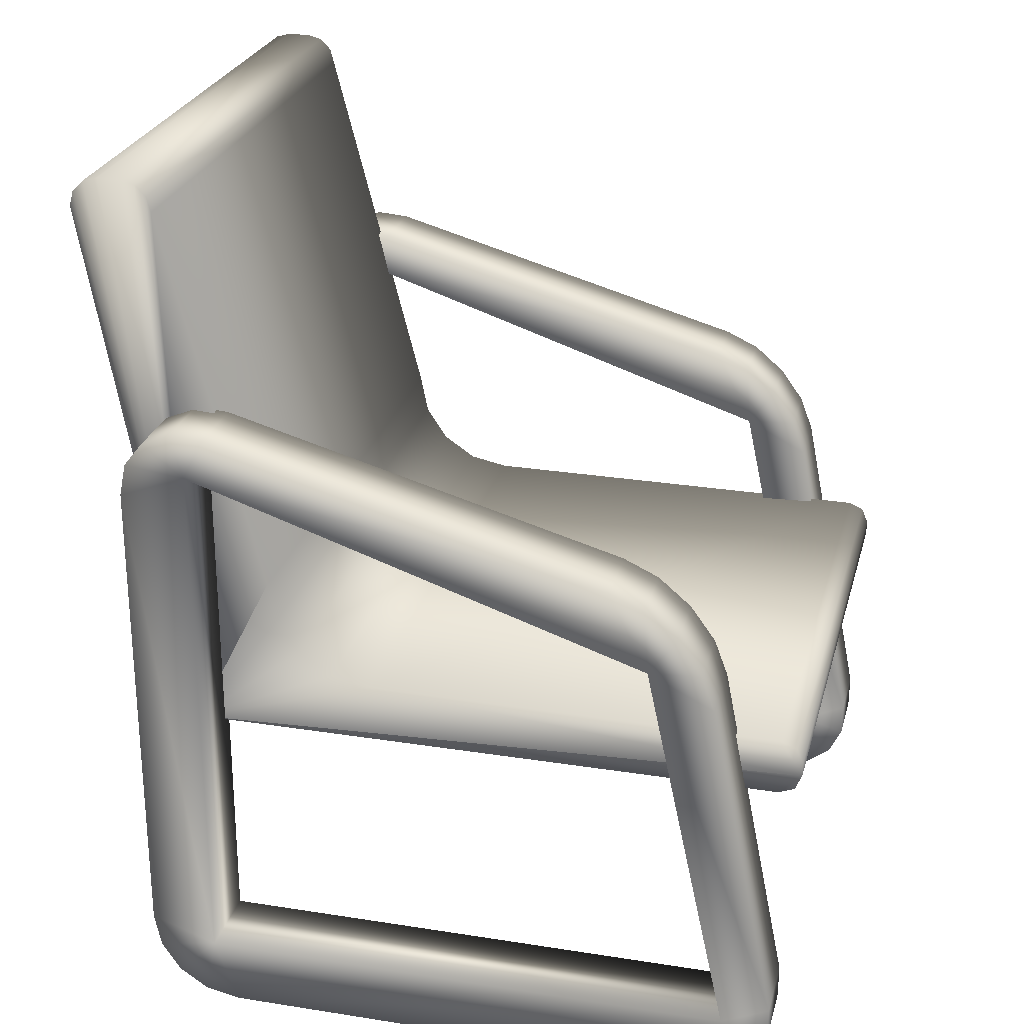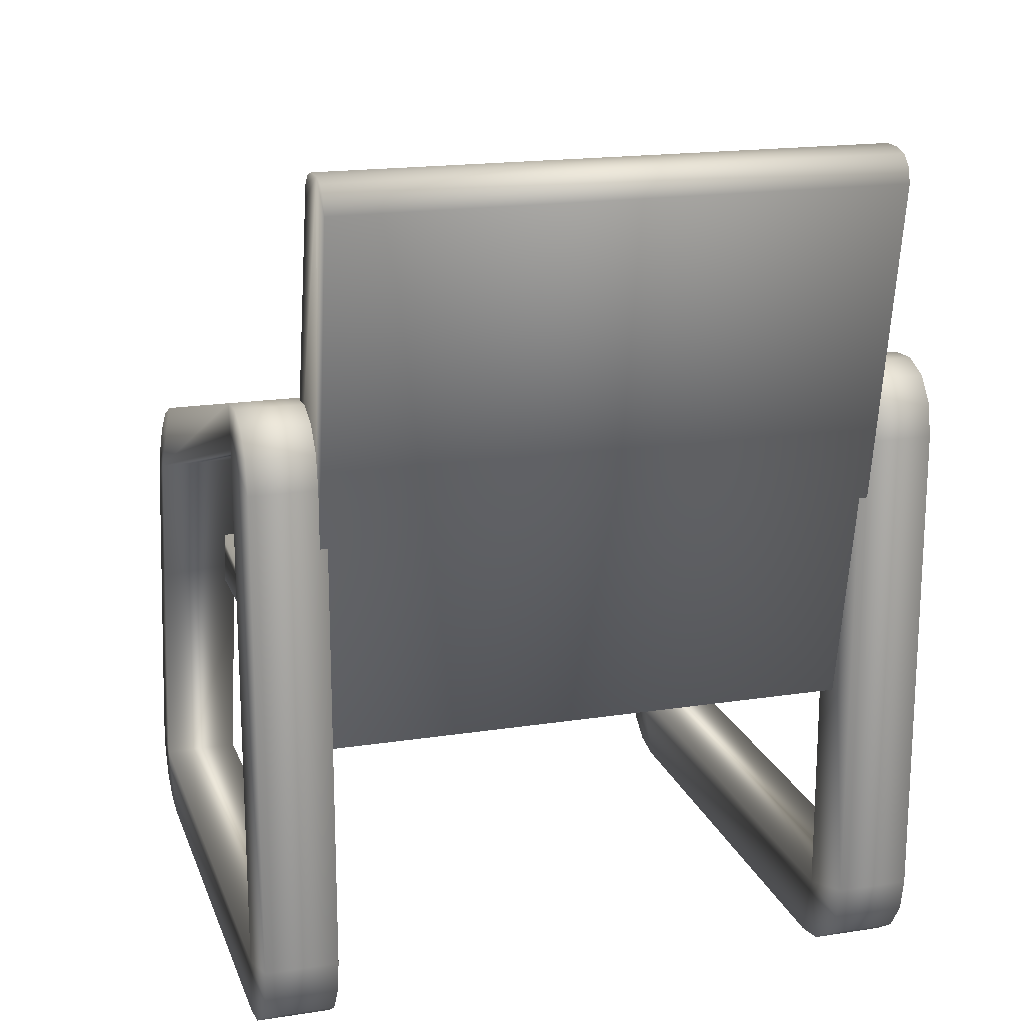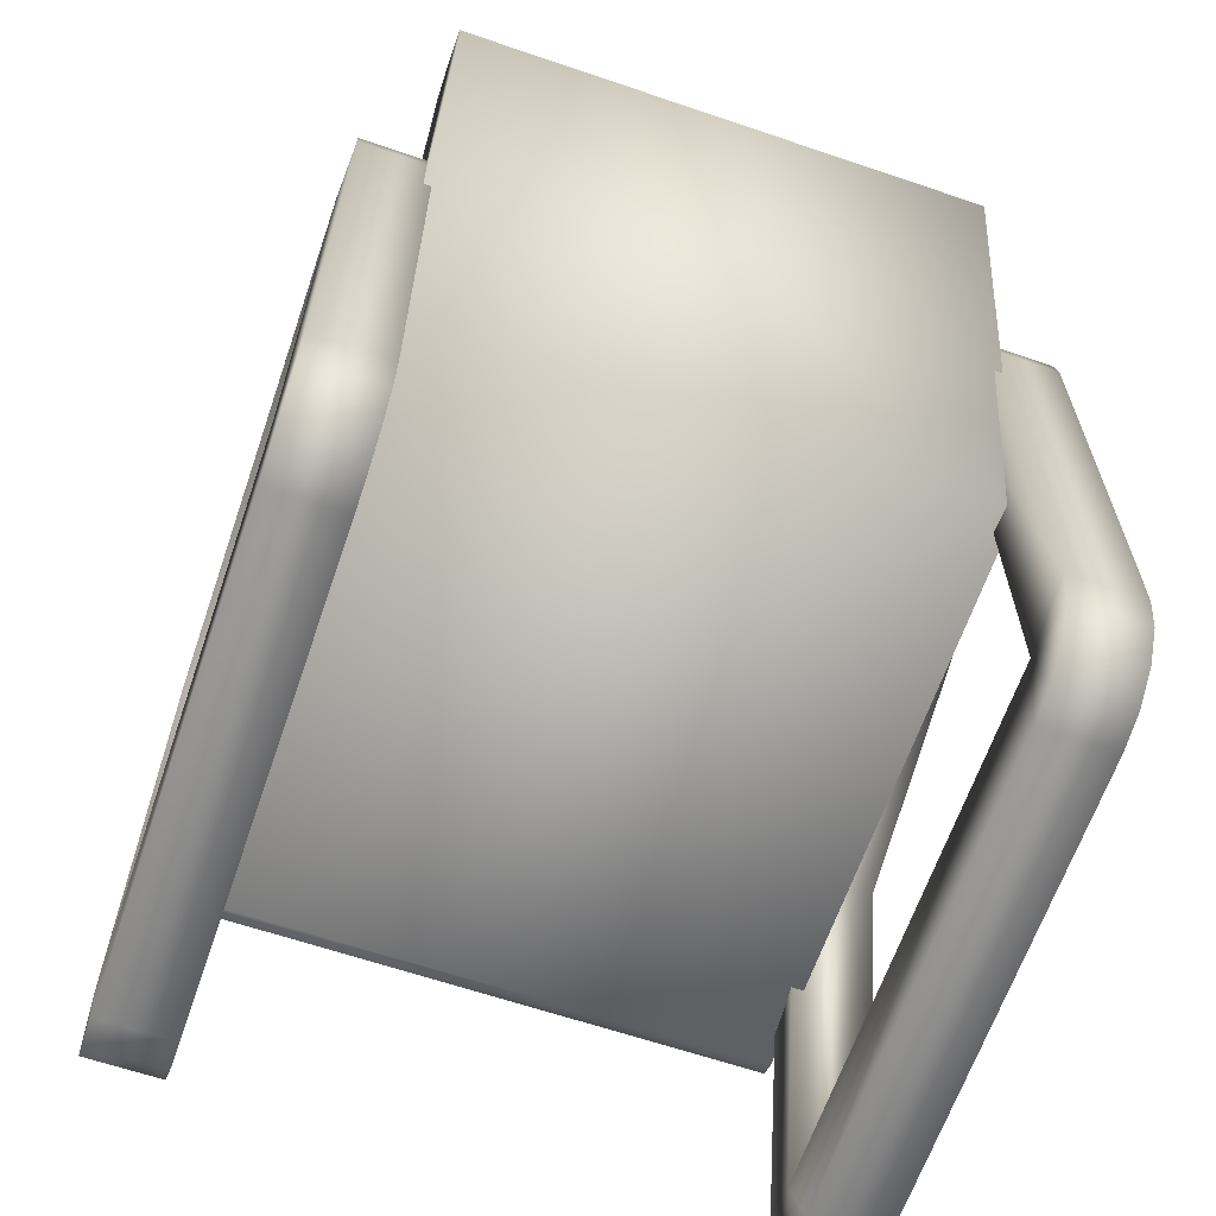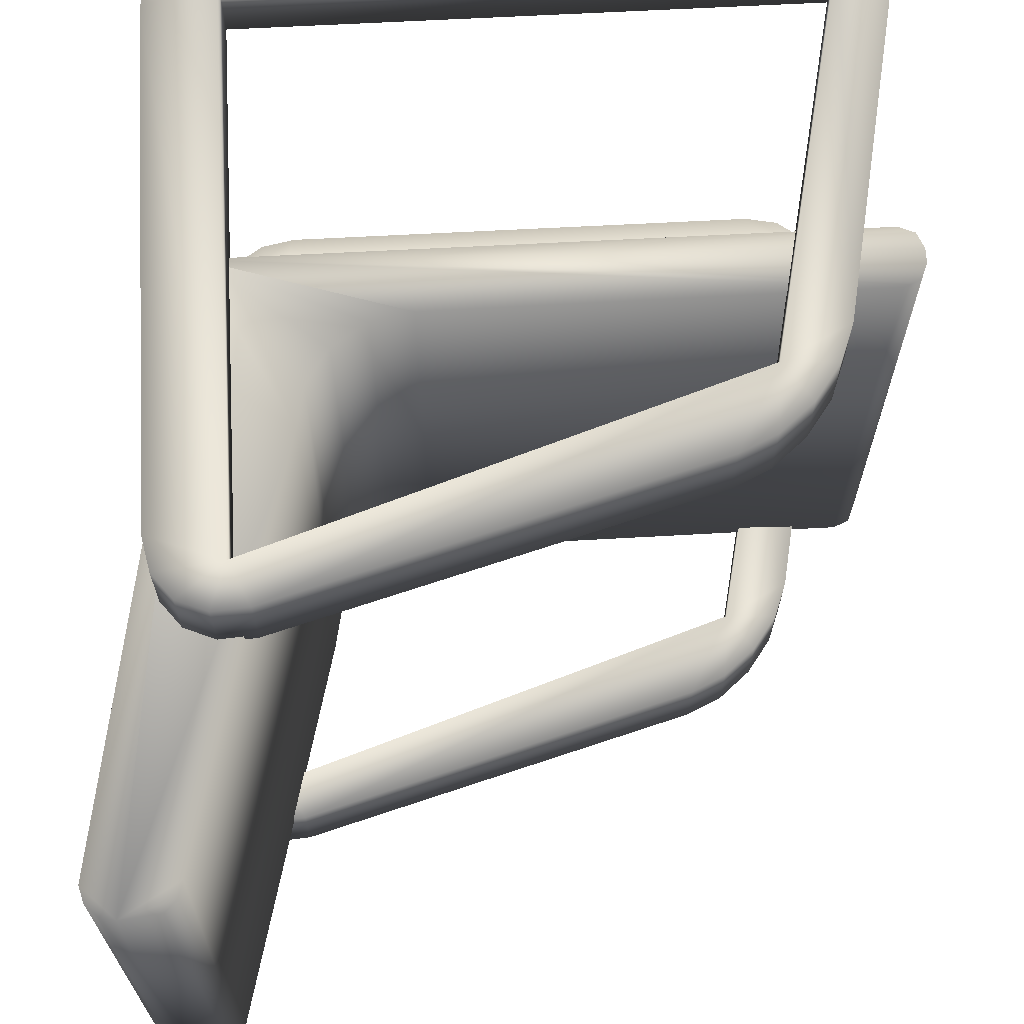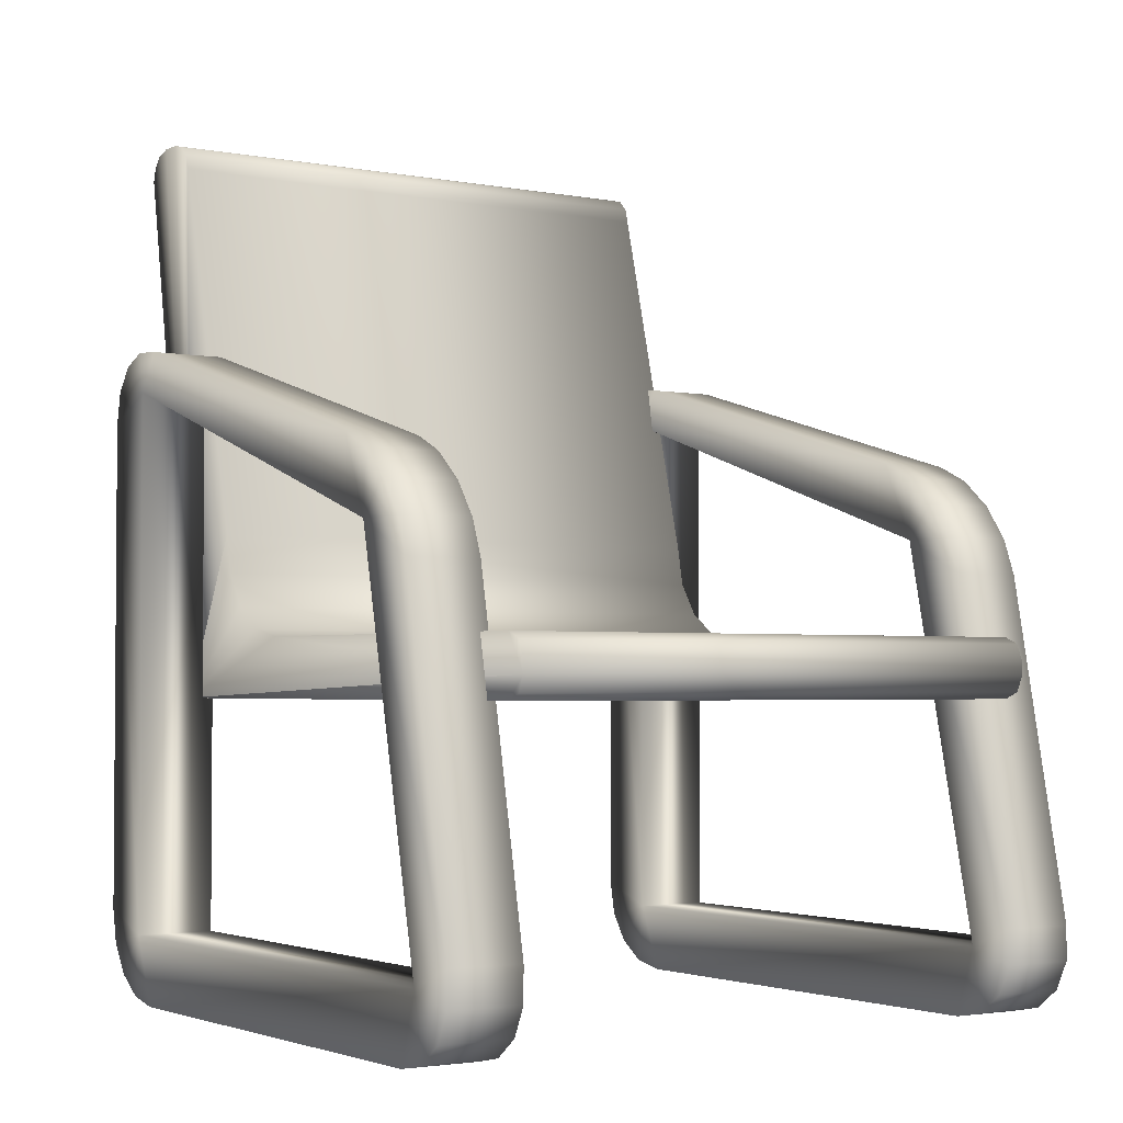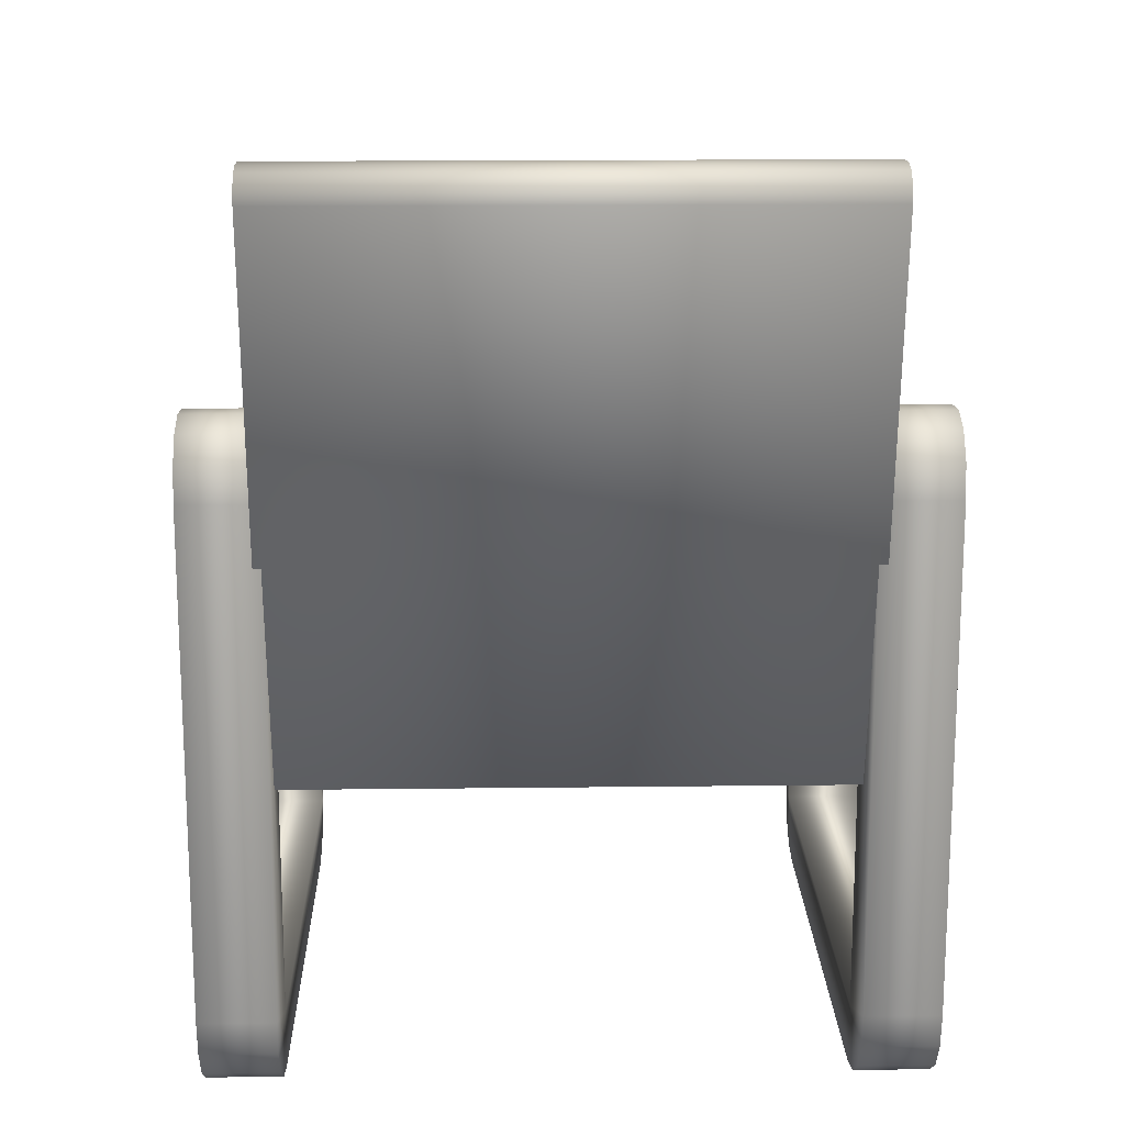
<metadata>
{"format":"obj","ext":"obj","renderer":"f3d","projection":"perspective","resolution":1024,"background":"white","views":[{"elev":25.7,"azim":-165.9,"up":"+Y"},{"elev":18.2,"azim":73.4,"up":"+Y"},{"elev":-64.0,"azim":71.1,"up":"+Y"},{"elev":68.0,"azim":177.0,"up":"+Z"},{"elev":-2.7,"azim":-123.6,"up":"+Y"},{"elev":16.3,"azim":88.6,"up":"+Y"}]}
</metadata>
<code>
o Cube
v 0.7985 -0.7953 0.4927
v 0.7984 0.8097 0.7273
v -0.8066 -0.7953 0.7272
v 1 -0.7316 0.5005
v 0.7316 -1 0.5005
v 0.9796 -0.8343 0.5005
v 0.9214 -0.9214 0.5005
v 0.8343 -0.9796 0.5005
v -0.7316 -1 0.5005
v -0.9471 -0.7369 0.5005
v -0.8066 -0.7953 0.4927
v -0.8303 -0.98 0.5005
v -0.9059 -0.9229 0.5005
v -0.9469 -0.8376 0.5005
v 0.7416 0.9274 0.5005
v 1 0.7316 0.5005
v 0.7986 0.8097 0.4928
v 0.8405 0.9348 0.5005
v 0.9243 0.9001 0.5005
v 0.9803 0.8288 0.5005
v -0.9471 -0.7369 0.7194
v -0.7316 -1 0.7194
v -0.9469 -0.8376 0.7194
v -0.9059 -0.9229 0.7194
v -0.8303 -0.98 0.7194
v -0.4353 0.5968 0.7194
v -0.7466 0.261 0.7194
v -0.5557 0.3649 0.733
v -0.5382 0.549 0.7194
v -0.6335 0.4684 0.7194
v -0.7067 0.3673 0.7194
v 1 0.7316 0.7194
v 0.7416 0.9274 0.7194
v 0.9803 0.8288 0.7194
v 0.9243 0.9001 0.7194
v 0.8405 0.9348 0.7194
v 0.7316 -1 0.7194
v 1 -0.7316 0.7194
v 0.7985 -0.7953 0.7272
v 0.8343 -0.9796 0.7194
v 0.9214 -0.9214 0.7194
v 0.9796 -0.8343 0.7194
v -0.7466 0.261 0.5005
v -0.4353 0.5968 0.5005
v -0.5558 0.3649 0.4869
v -0.7067 0.3673 0.5005
v -0.6335 0.4684 0.5005
v -0.5382 0.549 0.5005
g Cube_Cube_Material
f 17 45 44 15
f 2 28 45 17
f 45 11 10 43
f 1 17 16 4
f 9 5 37 22
f 39 2 17 1
f 4 16 32 38
f 21 27 43 10
f 39 3 22 37
f 15 44 26 33
f 2 39 38 32
f 28 2 33 26
f 3 28 27 21
f 28 3 11 45
f 3 39 1 11
f 4 6 1
f 6 7 1
f 7 8 1
f 8 5 1
f 9 12 11
f 12 13 11
f 13 14 11
f 14 10 11
f 15 18 17
f 18 19 17
f 19 20 17
f 20 16 17
f 21 23 3
f 23 24 3
f 24 25 3
f 25 22 3
f 26 29 28
f 29 30 28
f 30 31 28
f 31 27 28
f 32 34 2
f 34 35 2
f 35 36 2
f 36 33 2
f 37 40 39
f 40 41 39
f 41 42 39
f 42 38 39
f 43 46 45
f 46 47 45
f 47 48 45
f 48 44 45
f 9 22 25 12
f 12 25 24 13
f 13 24 23 14
f 14 23 21 10
f 15 33 36 18
f 18 36 35 19
f 19 35 34 20
f 20 34 32 16
f 26 44 48 29
f 29 48 47 30
f 30 47 46 31
f 31 46 43 27
f 37 5 8 40
f 40 8 7 41
f 41 7 6 42
f 42 6 4 38
f 11 1 5 9
o Plane
v 0.8827 -0.09765 2.348
v 0.8827 -0.09765 0.6945
v 0.3297 0.08013 2.348
v 0.6384 0.3895 2.348
v 0.8826 -0.09762 2.348
v 0.4478 0.1039 2.348
v 0.548 0.171 2.348
v 0.6149 0.2713 2.348
v 0.6384 0.3895 0.6945
v 0.3297 0.08013 0.6945
v 0.8826 -0.09762 0.6945
v 0.6149 0.2713 0.6945
v 0.548 0.171 0.6945
v 0.4478 0.1039 0.6945
v -0.9167 -0.09765 2.348
v -0.9826 -0.03168 2.348
v -0.9633 -0.07833 2.348
v -0.9826 -0.03168 0.6945
v -0.9167 -0.09765 0.6945
v -0.9633 -0.07833 0.6945
v -0.9826 0.00979 2.348
v -0.9166 0.07588 2.348
v -0.9633 0.05647 2.348
v -0.9166 0.07588 0.6945
v -0.9826 0.00979 0.6945
v -0.9633 0.05647 0.6945
v 1.083 1.614 2.348
v 1.172 1.525 2.348
v 1.128 1.602 2.348
v 1.16 1.569 2.348
v 1.172 1.525 0.6945
v 1.083 1.614 0.6945
v 1.16 1.569 0.6945
v 1.128 1.602 0.6945
v 0.928 1.525 2.348
v 1.017 1.614 2.348
v 0.9399 1.569 2.348
v 0.9724 1.602 2.348
v 1.017 1.614 0.6945
v 0.928 1.525 0.6945
v 0.9724 1.602 0.6945
v 0.9399 1.569 0.6945
g Plane_Plane_oturak
f 75 84 86 85 83 52 53 49 76 78 77
f 49 53 51 70 71 69 64 65 63
f 66 73 74 72 58 59 50 67 68
f 76 49 50 79
f 83 88 57 52
f 58 72 70 51
f 50 49 63 67
f 51 53 54
f 54 53 55
f 55 53 56
f 56 53 52
f 57 59 60
f 60 59 61
f 61 59 62
f 62 59 58
f 51 54 62 58
f 54 55 61 62
f 55 56 60 61
f 56 52 57 60
f 50 59 57 88 90 89 87 80 82 81 79
f 63 65 68 67
f 65 64 66 68
f 69 71 74 73
f 71 70 72 74
f 64 69 73 66
f 79 81 78 76
f 81 82 77 78
f 82 80 75 77
f 87 89 86 84
f 89 90 85 86
f 90 88 83 85
f 80 87 84 75
o Cube.001
v 0.7985 -0.7953 2.317
v 0.7984 0.8097 2.552
v -0.8066 -0.7953 2.552
v 1 -0.7316 2.325
v 0.7316 -1 2.325
v 0.9796 -0.8343 2.325
v 0.9214 -0.9214 2.325
v 0.8343 -0.9796 2.325
v -0.7316 -1 2.325
v -0.9471 -0.7369 2.325
v -0.8066 -0.7953 2.317
v -0.8303 -0.98 2.325
v -0.9059 -0.9229 2.325
v -0.9469 -0.8376 2.325
v 0.7416 0.9274 2.325
v 1 0.7316 2.325
v 0.7986 0.8097 2.317
v 0.8405 0.9348 2.325
v 0.9243 0.9001 2.325
v 0.9803 0.8288 2.325
v -0.9471 -0.7369 2.544
v -0.7316 -1 2.544
v -0.9469 -0.8376 2.544
v -0.9059 -0.9229 2.544
v -0.8303 -0.98 2.544
v -0.4353 0.5968 2.544
v -0.7466 0.261 2.544
v -0.5557 0.3649 2.558
v -0.5382 0.549 2.544
v -0.6335 0.4684 2.544
v -0.7067 0.3673 2.544
v 1 0.7316 2.544
v 0.7416 0.9274 2.544
v 0.9803 0.8288 2.544
v 0.9243 0.9001 2.544
v 0.8405 0.9348 2.544
v 0.7316 -1 2.544
v 1 -0.7316 2.544
v 0.7985 -0.7953 2.552
v 0.8343 -0.9796 2.544
v 0.9214 -0.9214 2.544
v 0.9796 -0.8343 2.544
v -0.7466 0.261 2.325
v -0.4353 0.5968 2.325
v -0.5558 0.3649 2.312
v -0.7067 0.3673 2.325
v -0.6335 0.4684 2.325
v -0.5382 0.549 2.325
g Cube.001_Cube.001_Material
f 107 135 134 105
f 92 118 135 107
f 135 101 100 133
f 91 107 106 94
f 99 95 127 112
f 129 92 107 91
f 94 106 122 128
f 111 117 133 100
f 129 93 112 127
f 105 134 116 123
f 92 129 128 122
f 118 92 123 116
f 93 118 117 111
f 118 93 101 135
f 93 129 91 101
f 94 96 91
f 96 97 91
f 97 98 91
f 98 95 91
f 99 102 101
f 102 103 101
f 103 104 101
f 104 100 101
f 105 108 107
f 108 109 107
f 109 110 107
f 110 106 107
f 111 113 93
f 113 114 93
f 114 115 93
f 115 112 93
f 116 119 118
f 119 120 118
f 120 121 118
f 121 117 118
f 122 124 92
f 124 125 92
f 125 126 92
f 126 123 92
f 127 130 129
f 130 131 129
f 131 132 129
f 132 128 129
f 133 136 135
f 136 137 135
f 137 138 135
f 138 134 135
f 99 112 115 102
f 102 115 114 103
f 103 114 113 104
f 104 113 111 100
f 105 123 126 108
f 108 126 125 109
f 109 125 124 110
f 110 124 122 106
f 116 134 138 119
f 119 138 137 120
f 120 137 136 121
f 121 136 133 117
f 127 95 98 130
f 130 98 97 131
f 131 97 96 132
f 132 96 94 128
f 101 91 95 99

</code>
